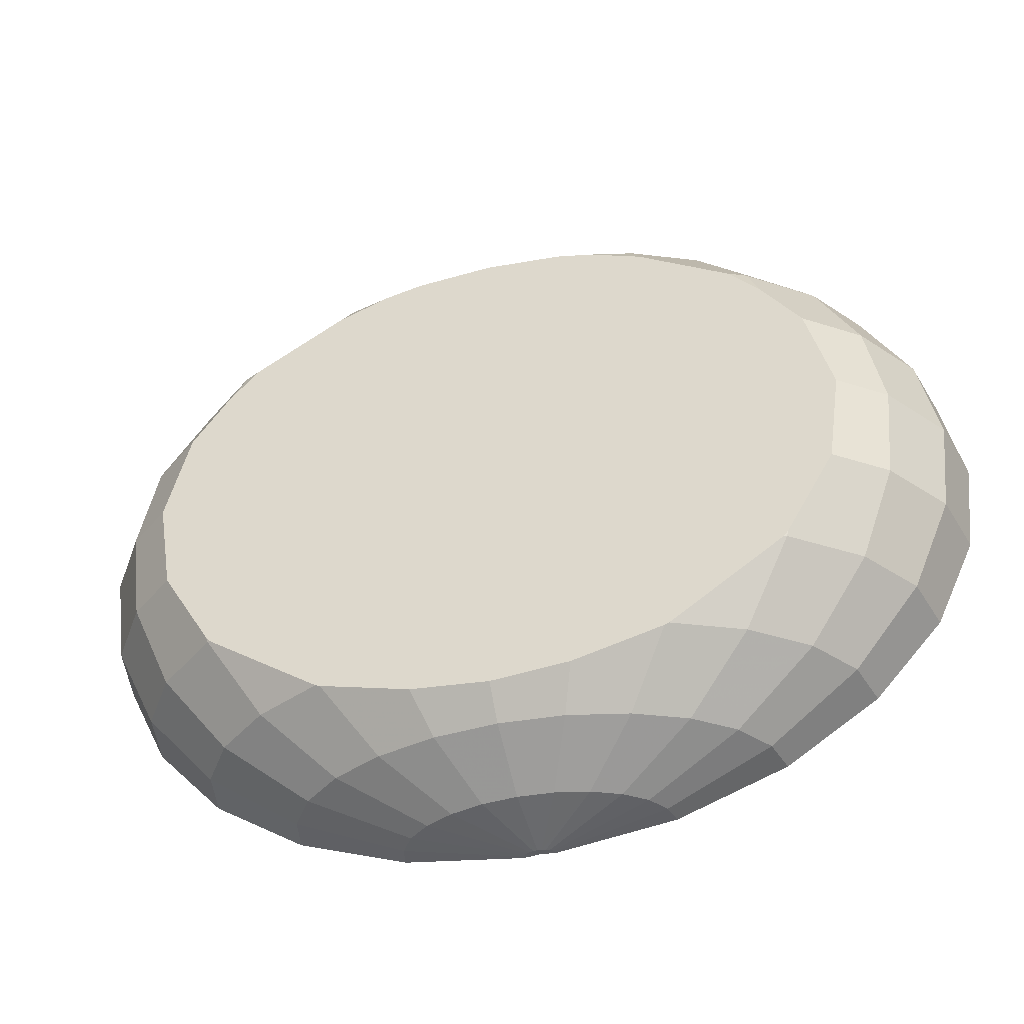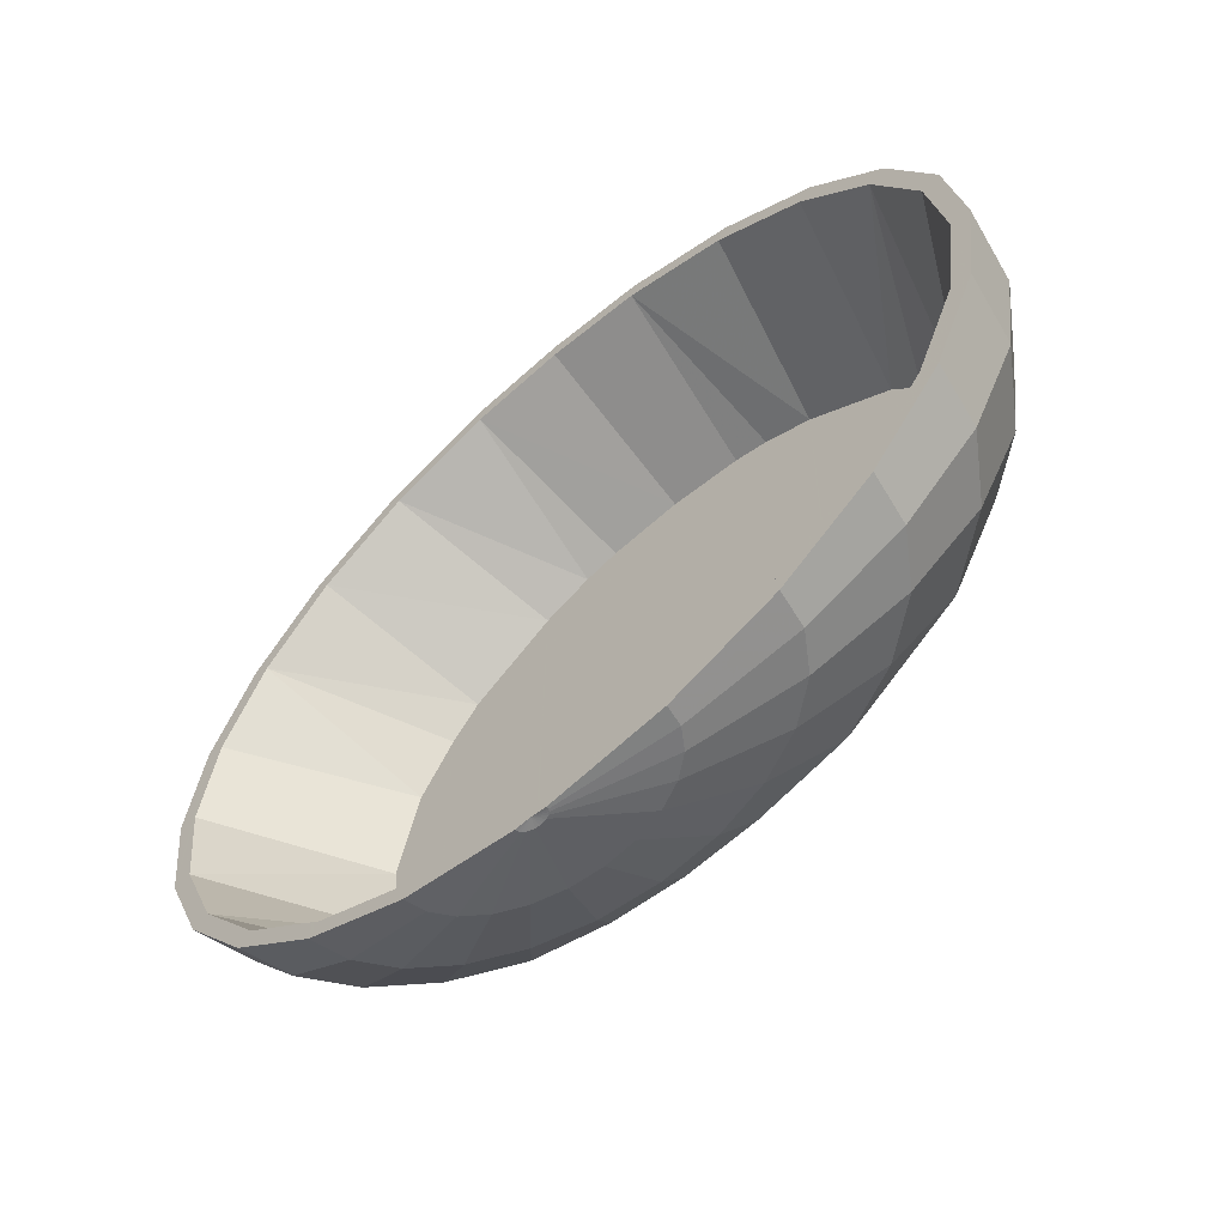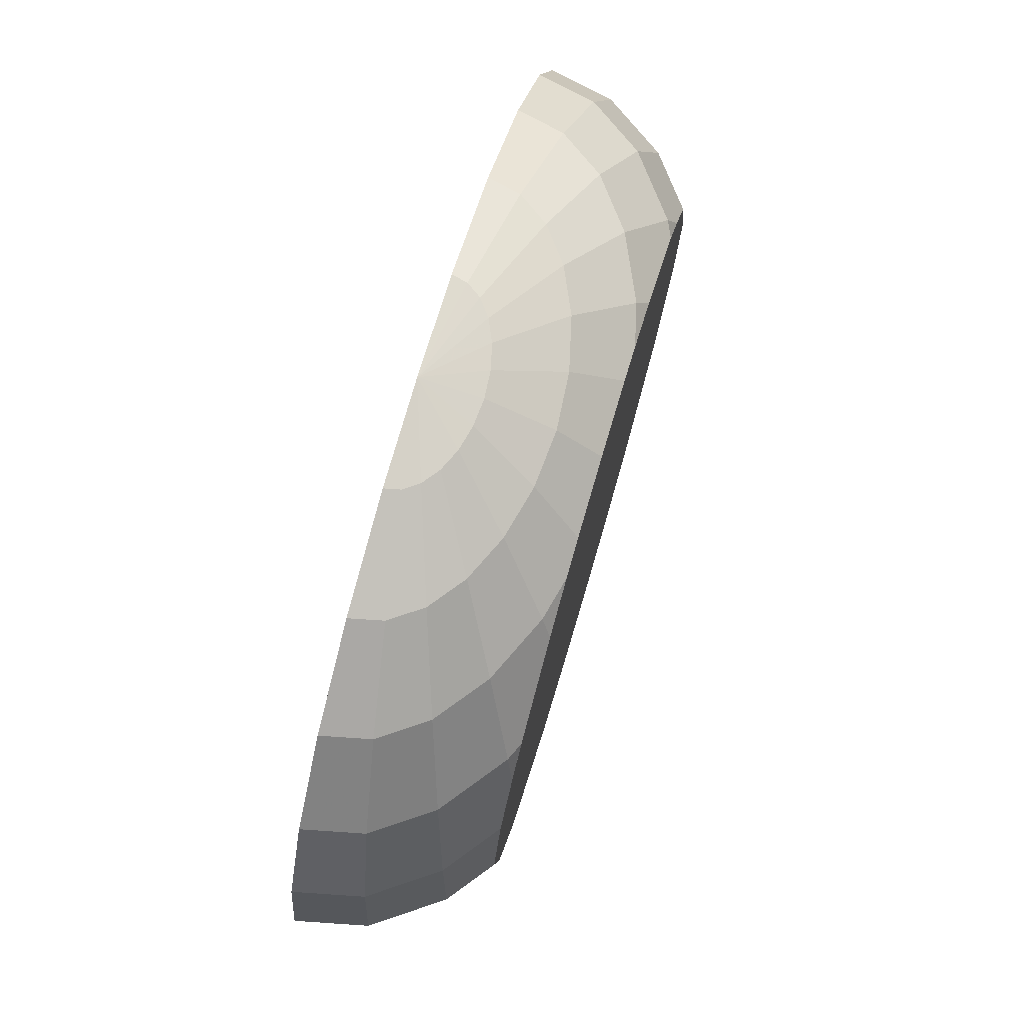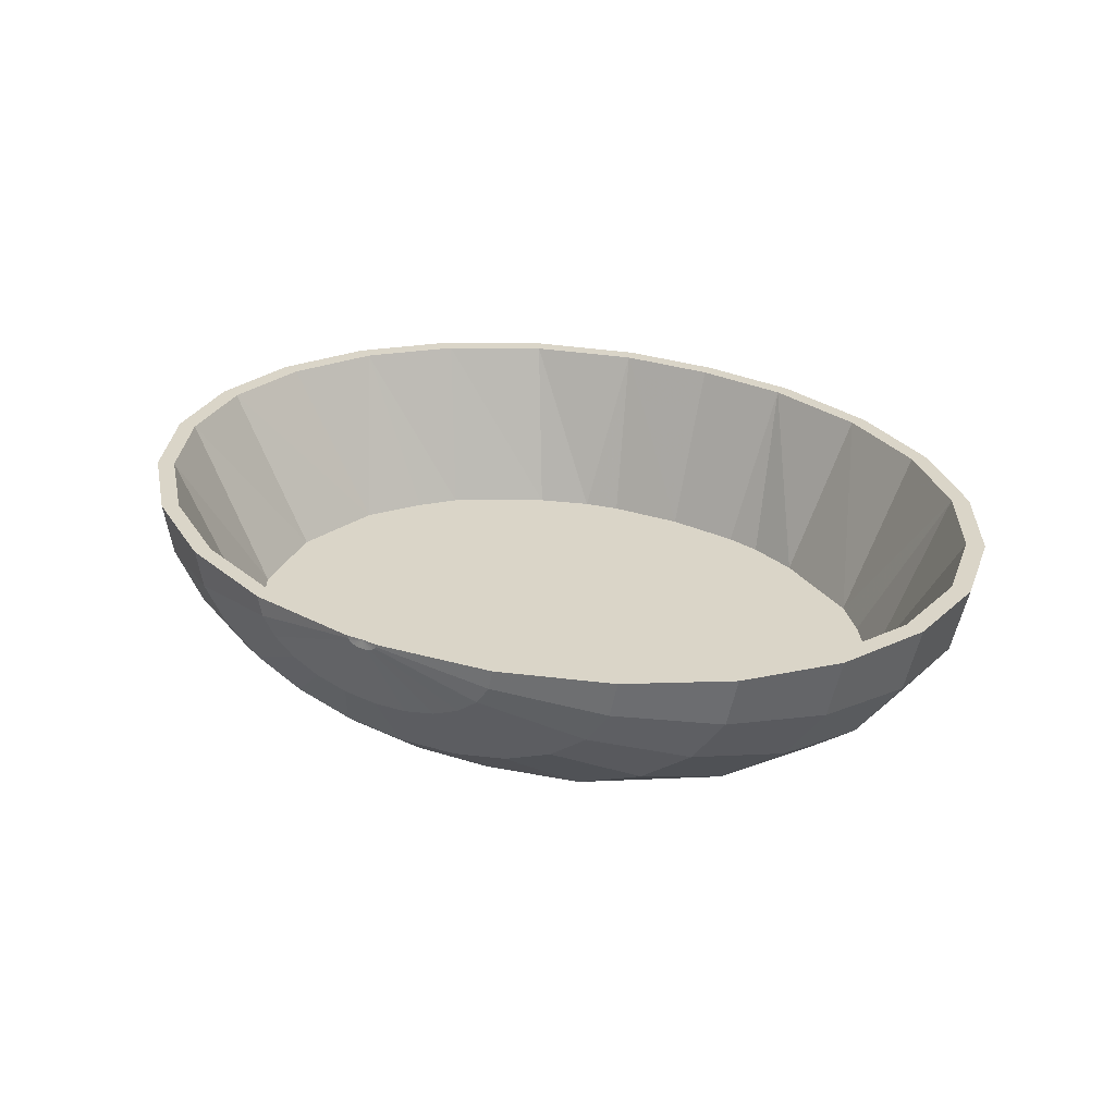
<metadata>
{"format":"obj","ext":"obj","renderer":"f3d","projection":"perspective","resolution":1024,"background":"white","views":[{"elev":-40.8,"azim":-164.1,"up":"+Y"},{"elev":-56.2,"azim":42.6,"up":"+Y"},{"elev":74.3,"azim":106.4,"up":"+Y"},{"elev":29.3,"azim":30.0,"up":"+Z"}]}
</metadata>
<code>
v -0.0422 -0.0594 0.002428
v -0.02364 -0.06724 0.008797
v -0.047 -0.05937 0.009285
v -0.02629 -0.06722 0.01258
v -0.04864 -0.05936 0.01664
v -0.02719 -0.06722 0.01664
v -0.04659 -0.05683 0.01664
v -0.06397 -0.04537 0.01664
v -0.06678 -0.04741 0.01664
v -0.07699 -0.03077 0.01664
v -0.08037 -0.03216 0.01664
v -0.08476 -0.014 0.01664
v -0.08849 -0.01466 0.01665
v -0.08677 0.003771 0.01664
v -0.06948 0.003778 -0.01707
v -0.06683 -0.01478 -0.01707
v -0.07666 -0.01473 -0.009486
v -0.0573 -0.03117 -0.01707
v -0.06965 -0.03222 -0.007037
v -0.07764 -0.03217 0.004387
v -0.08548 -0.01468 0.003118
v -0.07845 0.003829 -0.01016
v -0.08749 0.003881 0.002772
v -0.07489 0.02218 -0.008997
v -0.08355 0.02223 0.003371
v -0.06623 0.03908 -0.006092
v -0.07391 0.03913 0.004875
v -0.05307 0.05338 -0.001638
v -0.05924 0.05342 0.007181
v -0.03629 0.0641 0.004062
v -0.04054 0.06413 0.01013
v -0.01704 0.07051 0.01062
v -0.01907 0.07052 0.01353
v 0.0006044 0.07195 0.01664
v -0.01977 0.07053 0.01664
v -0.04198 0.06413 0.01664
v -0.06134 0.05343 0.01664
v -0.07653 0.03914 0.01665
v -0.0865 0.02225 0.01664
v -0.09058 0.003898 0.01664
v -0.06452 -0.04742 0.00649
v -0.0579 -0.04746 -0.002973
v -0.03457 -0.05944 -0.003462
v -0.04736 -0.04752 -0.0111
v -0.02462 -0.0595 -0.00798
v -0.03338 -0.04793 -0.01707
v -0.03422 -0.04759 -0.01707
v -0.03249 0.04946 -0.01707
v -0.0506 0.039 -0.01707
v -0.05645 -0.03229 -0.01707
v -0.05693 -0.03229 -0.01685
v -0.05671 0.03261 -0.01707
v -0.06443 0.02212 -0.01707
v -0.05403 0.03902 -0.01551
v -0.04325 0.05333 -0.009211
v -0.02953 0.06406 -0.00115
v -0.0138 0.07049 0.008125
v -0.009588 0.07047 0.00621
v -0.02073 0.06401 -0.005149
v -0.03046 0.05325 -0.01502
v -0.05876 0.05122 0.01664
v -0.07331 0.03753 0.01664
v -0.02605 -0.06435 0.01664
v -0.0158 -0.05245 -0.01707
v -0.01303 -0.05956 -0.01082
v -0.007535 -0.06733 0.001484
v -0.01393 -0.06729 0.003051
v -0.01942 -0.06726 0.005546
v -0.002956 -0.07043 0.01531
v -0.003462 -0.07043 0.0157
v -0.003781 -0.07043 0.01616
v -0.003889 -0.07043 0.01664
v -0.0006979 -0.07021 0.01664
v -0.002294 -0.07044 0.01501
v -0.001525 -0.07044 0.01482
v -0.0006996 -0.07045 0.01476
v -0.0006716 -0.06737 0.0009486
v 0.006191 -0.06741 0.001483
v 0.01183 -0.05971 -0.01082
v -0.000601 -0.05964 -0.01179
v 0.01473 -0.05263 -0.01707
v -0.0005477 -0.05384 -0.01707
v 0.0004568 0.05579 -0.01707
v -0.01481 0.05474 -0.01707
v -0.02212 0.05321 -0.01707
v -0.003727 -0.06743 0.01664
v -0.0006699 -0.06721 0.01664
v 0.002382 -0.06746 0.01664
v 0.02476 -0.06464 0.01664
v 0.03239 -0.04831 -0.01707
v 0.02342 -0.05977 -0.00798
v 0.01259 -0.06744 0.003052
v 0.0001256 -0.07045 0.01482
v 0.0008951 -0.07046 0.01501
v 0.001554 -0.07046 0.01531
v 0.01808 -0.06747 0.005546
v 0.03337 -0.05983 -0.003462
v 0.04638 -0.04805 -0.0111
v 0.03324 -0.04797 -0.01707
v 0.03328 0.04908 -0.01707
v 0.02298 0.05295 -0.01707
v 0.01571 0.05457 -0.01707
v 0.01153 0.06383 -0.007663
v 0.000531 0.06389 -0.00852
v 0.0005908 0.07041 0.004596
v -0.01047 0.06395 -0.007663
v -0.004678 0.07044 0.005006
v -0.01894 0.06759 0.01664
v -0.04022 0.06147 0.01664
v -0.08286 0.02135 0.01664
v 0.0005771 0.06896 0.01664
v 0.005859 0.07038 0.005006
v 0.02179 0.06377 -0.005149
v 0.01077 0.07035 0.00621
v 0.03059 0.06372 -0.001149
v 0.01498 0.07033 0.008125
v 0.03735 0.06368 0.004062
v 0.01822 0.07031 0.01062
v 0.0416 0.06366 0.01013
v 0.02025 0.0703 0.01353
v 0.04305 0.06365 0.01664
v 0.02095 0.07029 0.01665
v 0.04123 0.06101 0.01664
v 0.05959 0.05054 0.01664
v 0.02006 0.06737 0.01664
v 0.03132 0.0529 -0.01502
v 0.04411 0.05283 -0.009211
v 0.05393 0.05277 -0.001638
v 0.0601 0.05274 0.007181
v 0.06221 0.05273 0.01664
v 0.07388 0.0367 0.01664
v 0.0512 0.03842 -0.01707
v 0.05463 0.0384 -0.01551
v 0.04449 -0.04045 -0.01707
v 0.05574 -0.03293 -0.01707
v 0.05623 -0.03293 -0.01685
v 0.04544 -0.05735 0.01665
v 0.05661 -0.03182 -0.01707
v 0.0572 0.03196 -0.01707
v 0.06683 0.03833 -0.006093
v 0.07451 0.03828 0.004875
v 0.07518 0.02133 -0.008998
v 0.08384 0.02128 0.003371
v 0.0784 0.002938 -0.01015
v 0.08745 0.002887 0.002772
v 0.07627 -0.0156 -0.009486
v 0.08509 -0.01565 0.003119
v 0.06894 -0.03301 -0.007036
v 0.07694 -0.03305 0.004386
v 0.05691 -0.04811 -0.002973
v 0.06354 -0.04815 0.00649
v 0.041 -0.05987 0.002427
v 0.0458 -0.0599 0.009285
v 0.02229 -0.0675 0.008797
v 0.02494 -0.06751 0.01258
v 0.002062 -0.07046 0.0157
v 0.002381 -0.07046 0.01616
v 0.00249 -0.07046 0.01664
v 0.02585 -0.06752 0.01664
v 0.04744 -0.05991 0.01664
v 0.06579 -0.04816 0.01664
v 0.07966 -0.03307 0.01664
v 0.0881 -0.01566 0.01664
v 0.09053 0.002869 0.01664
v 0.08679 0.02126 0.01664
v 0.07713 0.03827 0.01664
v 0.08313 0.02041 0.01664
v 0.06472 0.02139 -0.01707
v 0.08672 0.002785 0.01664
v 0.08555 -0.00609 0.01664
v 0.08439 -0.01497 0.01664
v 0.07631 -0.03164 0.01665
v 0.06302 -0.04609 0.01664
v 0.06644 -0.01554 -0.01707
v 0.06944 0.002989 -0.01707
f 1 2 3
f 3 2 1
f 4 3 2
f 2 3 4
f 3 4 5
f 5 4 3
f 6 5 4
f 6 5 7
f 7 5 6
f 7 5 8
f 8 5 7
f 5 9 8
f 8 9 5
f 8 9 10
f 10 9 8
f 9 11 10
f 10 11 9
f 10 11 12
f 12 11 10
f 11 13 12
f 12 13 11
f 14 12 13
f 13 12 14
f 14 15 12
f 12 15 14
f 12 15 16
f 16 15 12
f 16 17 15
f 16 18 17
f 17 18 16
f 19 17 18
f 19 20 17
f 17 20 19
f 21 17 20
f 20 17 21
f 17 21 22
f 22 21 17
f 23 22 21
f 22 23 24
f 24 23 22
f 25 24 23
f 24 25 26
f 26 25 24
f 27 26 25
f 26 27 28
f 28 27 26
f 29 28 27
f 28 29 30
f 30 29 28
f 31 30 29
f 30 31 32
f 32 31 30
f 33 32 31
f 32 33 34
f 34 33 32
f 34 33 35
f 35 33 34
f 35 33 36
f 36 33 35
f 31 36 33
f 33 36 31
f 36 31 37
f 37 31 36
f 29 37 31
f 31 37 29
f 37 29 38
f 38 29 37
f 27 38 29
f 29 38 27
f 38 27 39
f 39 27 38
f 25 39 27
f 27 39 25
f 39 25 40
f 40 25 39
f 23 40 25
f 25 40 23
f 40 23 13
f 13 23 40
f 21 13 23
f 23 13 21
f 13 21 11
f 11 21 13
f 20 11 21
f 21 11 20
f 11 20 9
f 9 20 11
f 41 9 20
f 20 9 41
f 41 3 9
f 3 41 1
f 1 41 3
f 42 1 41
f 41 1 42
f 1 42 43
f 43 42 1
f 44 43 42
f 42 43 44
f 43 44 45
f 45 44 43
f 45 44 46
f 46 44 45
f 47 46 44
f 44 46 47
f 46 47 48
f 48 47 46
f 48 47 49
f 49 47 48
f 47 50 49
f 47 44 50
f 50 44 47
f 51 50 44
f 51 18 50
f 51 19 18
f 18 19 51
f 18 17 19
f 19 51 42
f 42 51 19
f 44 42 51
f 51 42 44
f 44 50 51
f 50 18 51
f 50 18 52
f 52 18 50
f 52 18 53
f 53 18 52
f 18 16 53
f 53 16 18
f 15 53 16
f 15 22 53
f 53 22 15
f 24 53 22
f 53 24 52
f 52 24 53
f 52 24 54
f 54 24 52
f 26 54 24
f 54 26 55
f 55 26 54
f 28 55 26
f 55 28 56
f 56 28 55
f 30 56 28
f 56 30 57
f 57 30 56
f 32 57 30
f 57 32 34
f 34 32 57
f 30 57 32
f 58 57 34
f 34 57 58
f 57 58 56
f 56 58 57
f 59 56 58
f 58 56 59
f 56 59 55
f 55 59 56
f 60 55 59
f 59 55 60
f 55 60 54
f 54 60 55
f 54 60 49
f 49 60 54
f 48 49 60
f 60 49 48
f 48 49 61
f 61 49 48
f 61 49 62
f 62 49 61
f 62 49 52
f 52 49 62
f 52 54 49
f 49 54 52
f 49 50 52
f 52 50 49
f 49 50 47
f 50 47 7
f 7 47 50
f 7 47 63
f 63 47 7
f 47 46 63
f 63 46 47
f 46 64 63
f 46 64 45
f 45 64 46
f 65 45 64
f 65 66 45
f 45 66 65
f 67 45 66
f 45 67 43
f 43 67 45
f 68 43 67
f 43 68 1
f 1 68 43
f 2 1 68
f 68 1 2
f 68 69 2
f 2 69 68
f 70 2 69
f 2 70 4
f 4 70 2
f 71 4 70
f 70 4 71
f 4 71 6
f 6 71 4
f 72 6 71
f 72 6 63
f 63 6 72
f 63 6 7
f 7 6 63
f 71 6 72
f 71 73 72
f 71 70 73
f 73 70 71
f 70 69 73
f 69 2 70
f 73 69 70
f 69 74 73
f 69 68 74
f 74 68 69
f 67 74 68
f 68 74 67
f 74 67 75
f 75 67 74
f 66 75 67
f 67 75 66
f 75 66 76
f 76 66 75
f 77 76 66
f 66 76 77
f 77 78 76
f 78 77 79
f 79 77 78
f 80 79 77
f 77 79 80
f 79 80 81
f 81 80 79
f 82 81 80
f 80 81 82
f 81 82 83
f 83 82 81
f 83 82 84
f 84 82 83
f 82 64 84
f 64 82 65
f 65 82 64
f 80 65 82
f 80 77 65
f 65 77 80
f 66 65 77
f 77 65 66
f 82 65 80
f 84 64 82
f 84 64 85
f 85 64 84
f 85 64 48
f 48 64 85
f 64 46 48
f 48 46 64
f 63 64 46
f 63 64 86
f 86 64 63
f 64 82 86
f 86 82 64
f 82 87 86
f 87 82 88
f 88 82 87
f 88 82 89
f 89 82 88
f 82 81 89
f 89 81 82
f 81 90 89
f 81 90 79
f 79 90 81
f 91 79 90
f 79 91 78
f 78 91 79
f 92 78 91
f 91 78 92
f 78 92 93
f 93 92 78
f 94 93 92
f 92 93 94
f 93 94 73
f 73 94 93
f 94 95 73
f 95 94 96
f 96 94 95
f 92 96 94
f 96 92 97
f 97 92 96
f 91 97 92
f 92 97 91
f 97 91 98
f 98 91 97
f 98 91 99
f 99 91 98
f 90 99 91
f 91 99 90
f 99 90 100
f 100 90 99
f 100 90 101
f 101 90 100
f 101 90 102
f 102 90 101
f 90 81 102
f 102 81 90
f 102 81 83
f 83 81 102
f 102 83 103
f 103 83 102
f 104 103 83
f 104 105 103
f 104 106 105
f 105 106 104
f 107 105 106
f 105 107 34
f 34 107 105
f 107 58 34
f 34 58 107
f 58 107 59
f 59 107 58
f 106 59 107
f 107 59 106
f 59 106 60
f 60 106 59
f 60 106 85
f 85 106 60
f 84 85 106
f 106 85 84
f 84 85 108
f 108 85 84
f 108 85 109
f 109 85 108
f 85 48 109
f 48 60 85
f 85 60 48
f 109 48 85
f 48 61 109
f 109 61 48
f 109 61 36
f 36 61 109
f 36 61 37
f 37 61 36
f 61 62 37
f 37 62 61
f 37 62 38
f 38 62 37
f 62 110 38
f 38 110 62
f 38 110 39
f 39 110 38
f 110 14 39
f 39 14 110
f 14 13 39
f 39 13 14
f 40 39 13
f 13 39 40
f 110 53 14
f 14 53 110
f 53 15 14
f 16 53 15
f 14 15 53
f 15 17 16
f 22 15 17
f 17 15 22
f 62 53 110
f 110 53 62
f 62 52 53
f 53 52 62
f 35 109 36
f 108 109 35
f 35 109 108
f 36 109 35
f 34 108 35
f 111 108 34
f 34 108 111
f 35 108 34
f 111 83 108
f 108 83 111
f 83 84 108
f 83 84 104
f 104 84 83
f 106 104 84
f 84 104 106
f 108 84 83
f 83 103 104
f 103 105 104
f 112 103 105
f 105 103 112
f 103 112 113
f 113 112 103
f 114 113 112
f 112 113 114
f 113 114 115
f 115 114 113
f 116 115 114
f 114 115 116
f 115 116 117
f 117 116 115
f 118 117 116
f 116 117 118
f 117 118 119
f 119 118 117
f 120 119 118
f 118 119 120
f 119 120 121
f 121 120 119
f 122 121 120
f 121 123 122
f 124 123 121
f 121 123 124
f 122 123 121
f 123 125 122
f 122 125 123
f 122 125 34
f 34 125 122
f 125 111 34
f 34 111 125
f 83 111 125
f 125 111 83
f 102 83 125
f 125 83 102
f 101 102 125
f 101 102 126
f 126 102 101
f 103 126 102
f 113 126 103
f 103 126 113
f 102 126 103
f 126 113 127
f 127 113 126
f 115 127 113
f 113 127 115
f 127 115 128
f 128 115 127
f 117 128 115
f 115 128 117
f 128 117 129
f 129 117 128
f 119 129 117
f 117 129 119
f 129 119 130
f 130 119 129
f 121 130 119
f 130 124 121
f 131 124 130
f 130 124 131
f 121 124 130
f 119 130 121
f 132 124 131
f 132 123 124
f 124 123 132
f 132 100 123
f 132 100 133
f 133 100 132
f 126 133 100
f 127 133 126
f 126 133 127
f 100 133 126
f 101 126 100
f 100 126 101
f 100 101 125
f 125 101 100
f 125 102 101
f 123 100 125
f 125 100 123
f 123 100 132
f 132 99 100
f 134 99 132
f 99 134 98
f 98 134 99
f 135 98 134
f 136 98 135
f 135 98 136
f 134 98 135
f 135 134 132
f 132 134 135
f 132 99 134
f 100 99 132
f 99 134 137
f 137 134 99
f 134 135 137
f 137 135 134
f 135 138 137
f 136 135 138
f 138 135 136
f 138 135 139
f 139 135 138
f 139 135 132
f 132 135 139
f 132 133 139
f 139 133 132
f 133 140 139
f 133 127 140
f 140 127 133
f 128 140 127
f 127 140 128
f 128 129 140
f 140 129 128
f 141 140 129
f 129 140 141
f 140 141 142
f 142 141 140
f 143 142 141
f 141 142 143
f 142 143 144
f 144 143 142
f 145 144 143
f 143 144 145
f 144 145 146
f 146 145 144
f 147 146 145
f 146 147 148
f 148 147 146
f 149 148 147
f 147 148 149
f 148 149 150
f 150 149 148
f 151 150 149
f 149 150 151
f 150 151 152
f 152 151 150
f 153 152 151
f 152 153 154
f 154 153 152
f 155 154 153
f 153 154 155
f 154 155 156
f 156 155 154
f 157 156 155
f 155 156 157
f 156 157 73
f 73 157 156
f 73 157 158
f 158 157 73
f 158 157 159
f 159 157 158
f 155 159 157
f 157 159 155
f 159 155 160
f 160 155 159
f 153 160 155
f 155 160 153
f 160 153 161
f 161 153 160
f 151 161 153
f 161 151 162
f 162 151 161
f 149 162 151
f 162 149 163
f 163 149 162
f 147 163 149
f 163 147 164
f 164 147 163
f 145 164 147
f 164 145 165
f 165 145 164
f 143 165 145
f 165 143 166
f 166 143 165
f 141 166 143
f 143 166 141
f 166 141 130
f 130 141 166
f 129 130 141
f 141 130 129
f 166 131 130
f 167 131 166
f 166 131 167
f 130 131 166
f 168 131 167
f 139 131 168
f 132 131 139
f 139 131 132
f 168 131 139
f 167 131 168
f 168 167 169
f 169 167 168
f 169 167 165
f 165 167 169
f 165 167 166
f 166 167 165
f 164 169 165
f 163 169 164
f 169 163 170
f 170 163 169
f 170 163 171
f 171 163 170
f 163 162 171
f 171 162 163
f 171 162 172
f 172 162 171
f 162 161 172
f 172 161 162
f 172 161 173
f 173 161 172
f 161 160 173
f 173 160 161
f 173 160 137
f 137 160 173
f 160 159 137
f 137 159 160
f 137 159 89
f 89 159 137
f 159 158 89
f 89 158 159
f 89 158 88
f 88 158 89
f 158 73 88
f 88 73 158
f 88 73 87
f 87 73 88
f 87 73 86
f 86 73 87
f 73 72 86
f 86 72 73
f 86 72 63
f 63 72 86
f 72 73 71
f 86 87 82
f 89 99 137
f 137 99 89
f 90 99 89
f 89 99 90
f 89 90 81
f 137 138 173
f 173 138 137
f 138 172 173
f 174 172 138
f 174 171 172
f 170 171 174
f 174 171 170
f 172 171 174
f 138 172 174
f 173 172 138
f 138 174 148
f 148 174 138
f 146 148 174
f 174 148 146
f 146 174 144
f 144 174 146
f 175 144 174
f 144 175 142
f 142 175 144
f 168 142 175
f 168 139 142
f 142 139 168
f 142 139 140
f 140 139 142
f 139 140 133
f 168 174 139
f 175 174 168
f 174 144 175
f 168 174 175
f 139 174 168
f 174 138 139
f 139 138 174
f 175 169 174
f 175 168 169
f 175 142 168
f 169 168 175
f 174 169 175
f 169 170 174
f 174 170 169
f 136 138 148
f 148 138 136
f 136 148 98
f 98 148 136
f 150 98 148
f 148 98 150
f 98 150 97
f 97 150 98
f 152 97 150
f 97 152 96
f 96 152 97
f 154 96 152
f 152 96 154
f 96 154 95
f 95 154 96
f 156 95 154
f 154 95 156
f 95 156 73
f 73 156 95
f 73 95 94
f 150 97 152
f 137 138 135
f 164 169 163
f 165 169 164
f 131 124 132
f 145 165 143
f 147 164 145
f 145 146 147
f 149 163 147
f 151 162 149
f 153 161 151
f 151 152 153
f 120 34 122
f 120 118 34
f 34 118 120
f 118 116 34
f 34 116 118
f 116 114 34
f 34 114 116
f 114 112 34
f 34 112 114
f 112 105 34
f 34 105 112
f 122 34 120
f 120 121 122
f 106 105 107
f 90 79 91
f 94 96 92
f 76 93 73
f 93 76 78
f 78 76 93
f 76 78 77
f 73 93 76
f 75 76 73
f 73 76 75
f 74 75 73
f 73 75 74
f 73 74 69
f 64 45 65
f 66 45 67
f 67 43 68
f 4 5 6
f 8 50 7
f 7 50 8
f 18 50 8
f 8 50 18
f 10 18 8
f 10 16 18
f 18 16 10
f 12 16 10
f 10 16 12
f 8 18 10
f 28 56 30
f 26 55 28
f 24 54 26
f 22 53 24
f 42 41 19
f 19 41 42
f 20 19 41
f 41 19 20
f 9 3 41
f 5 9 3
f 3 9 5
f 21 22 23
f 23 24 25
f 25 26 27
f 27 28 29
f 29 30 31
f 31 32 33

</code>
